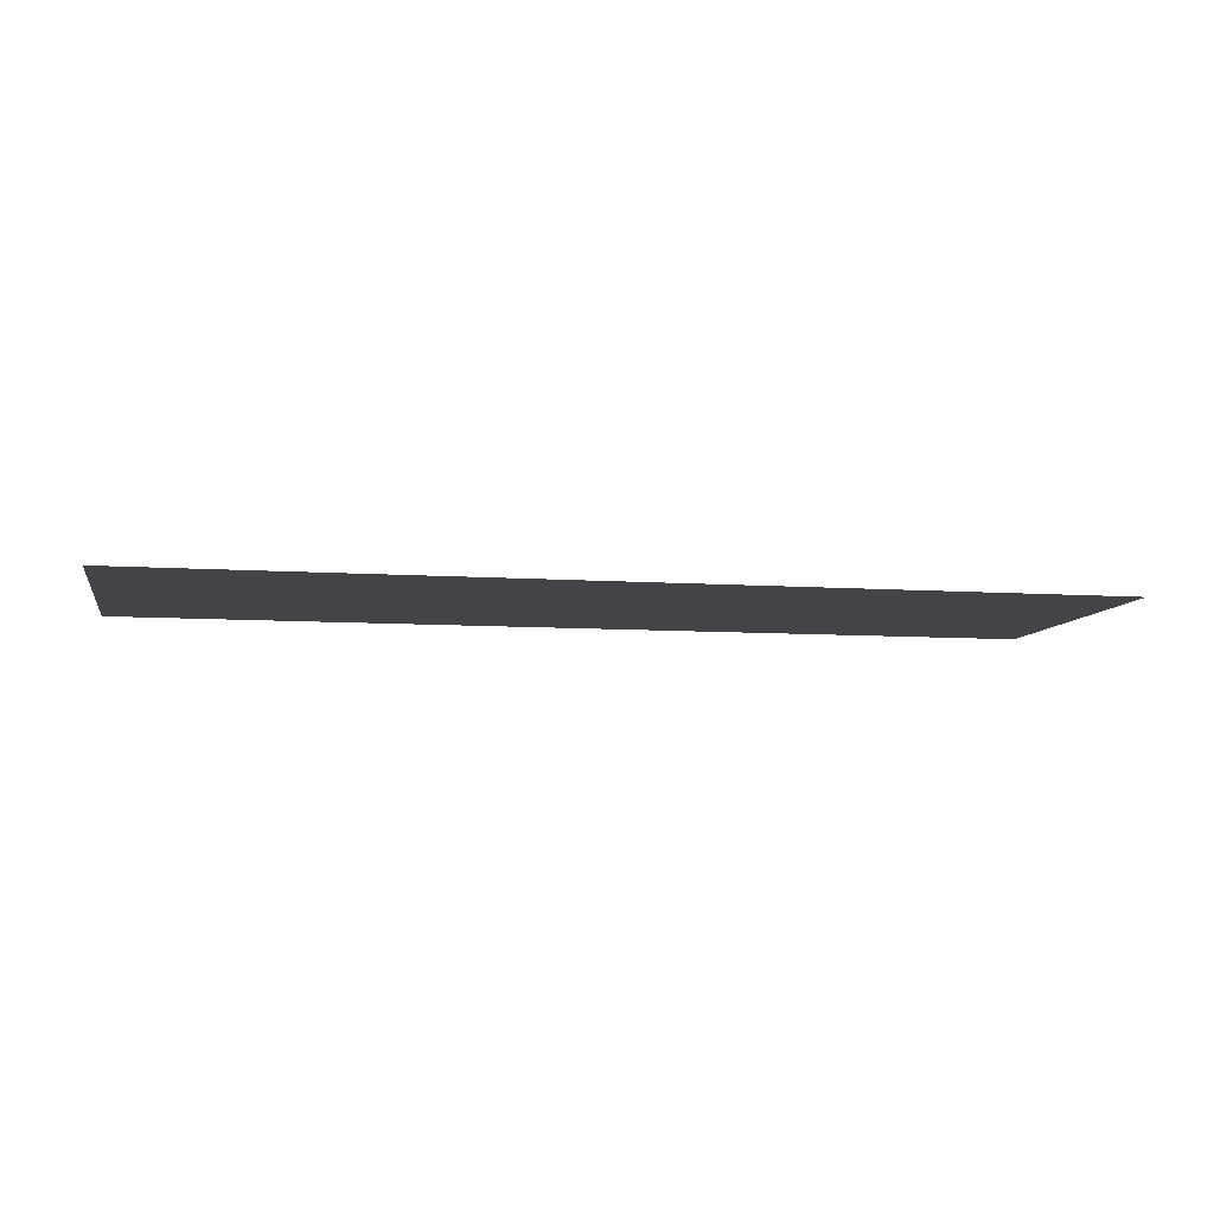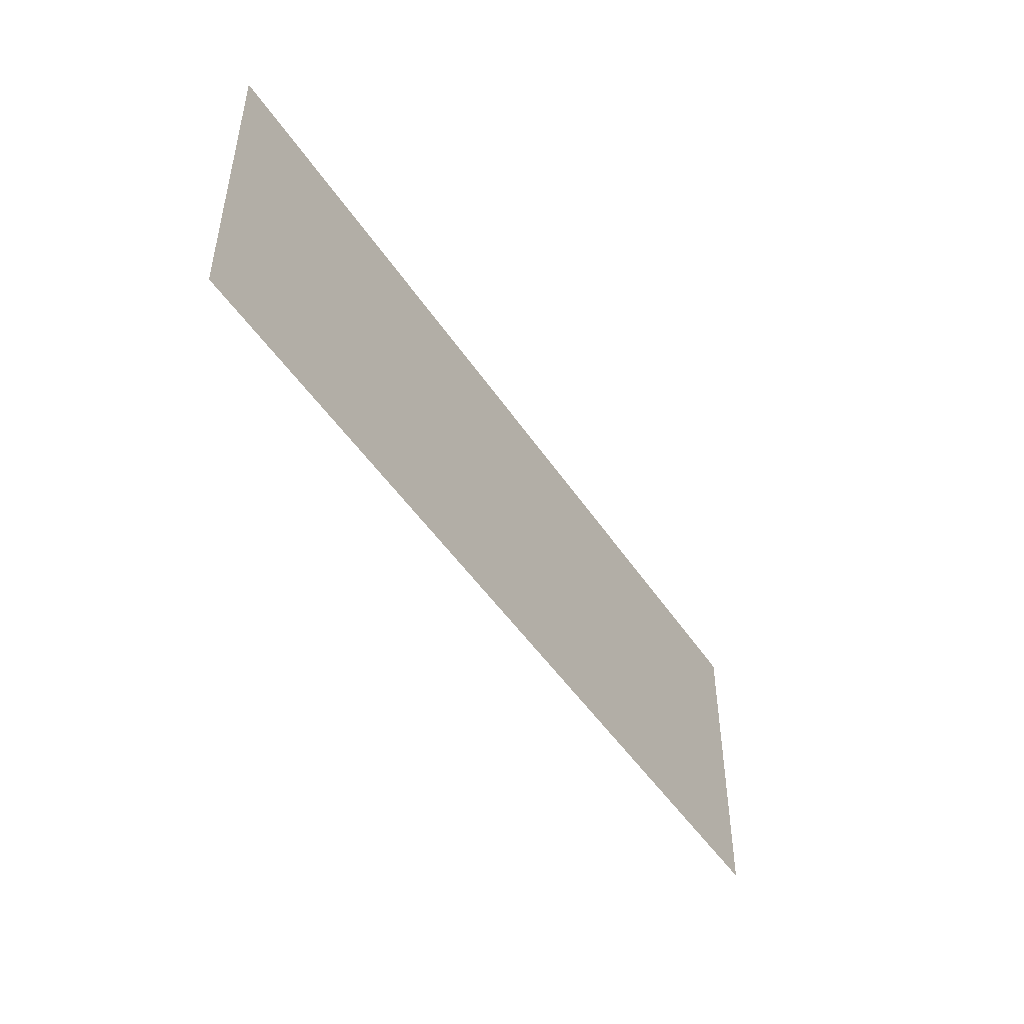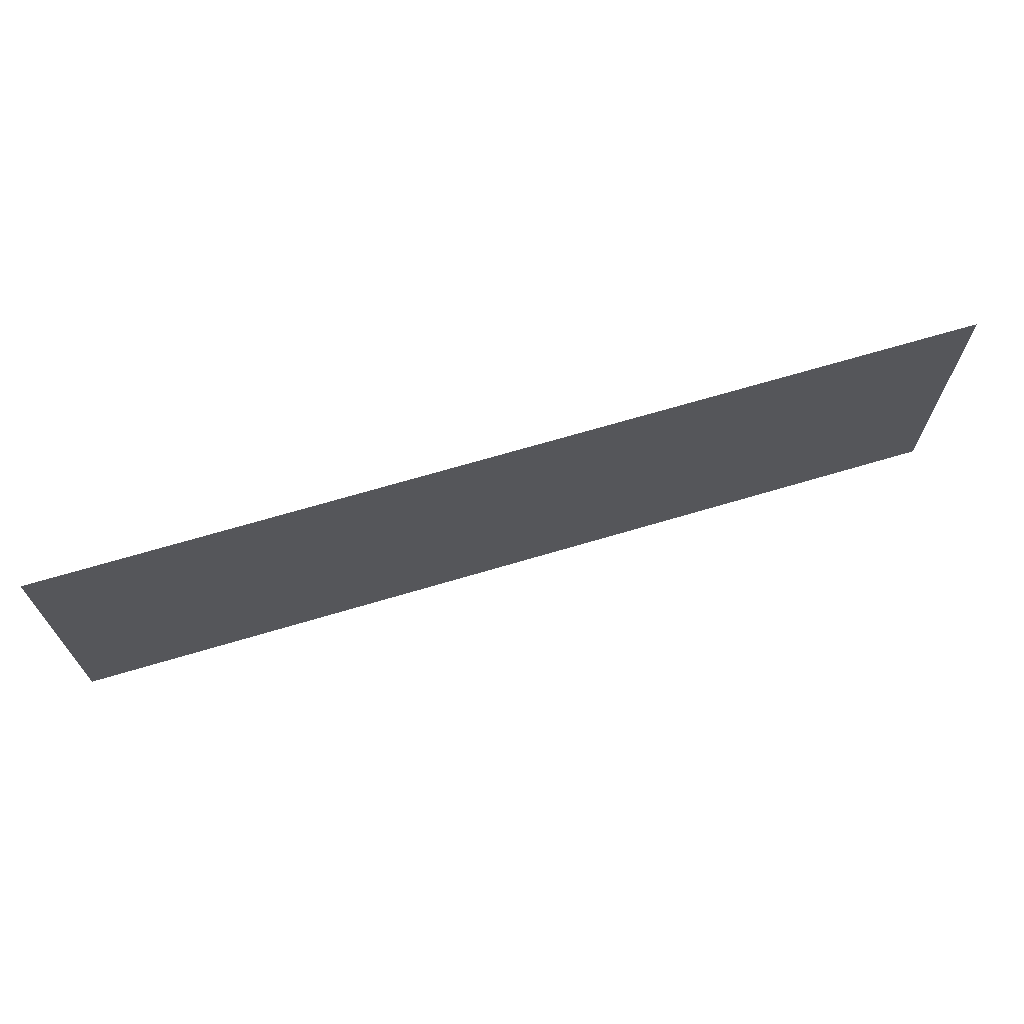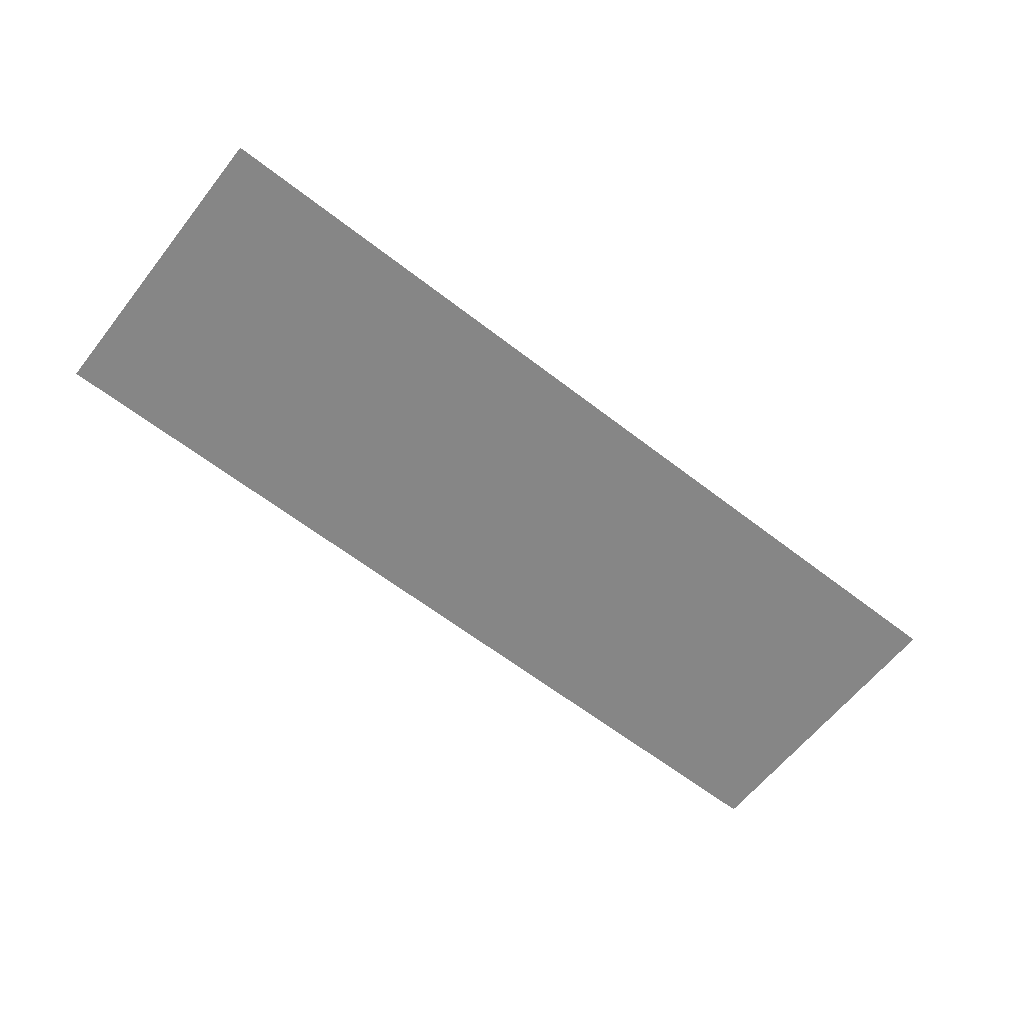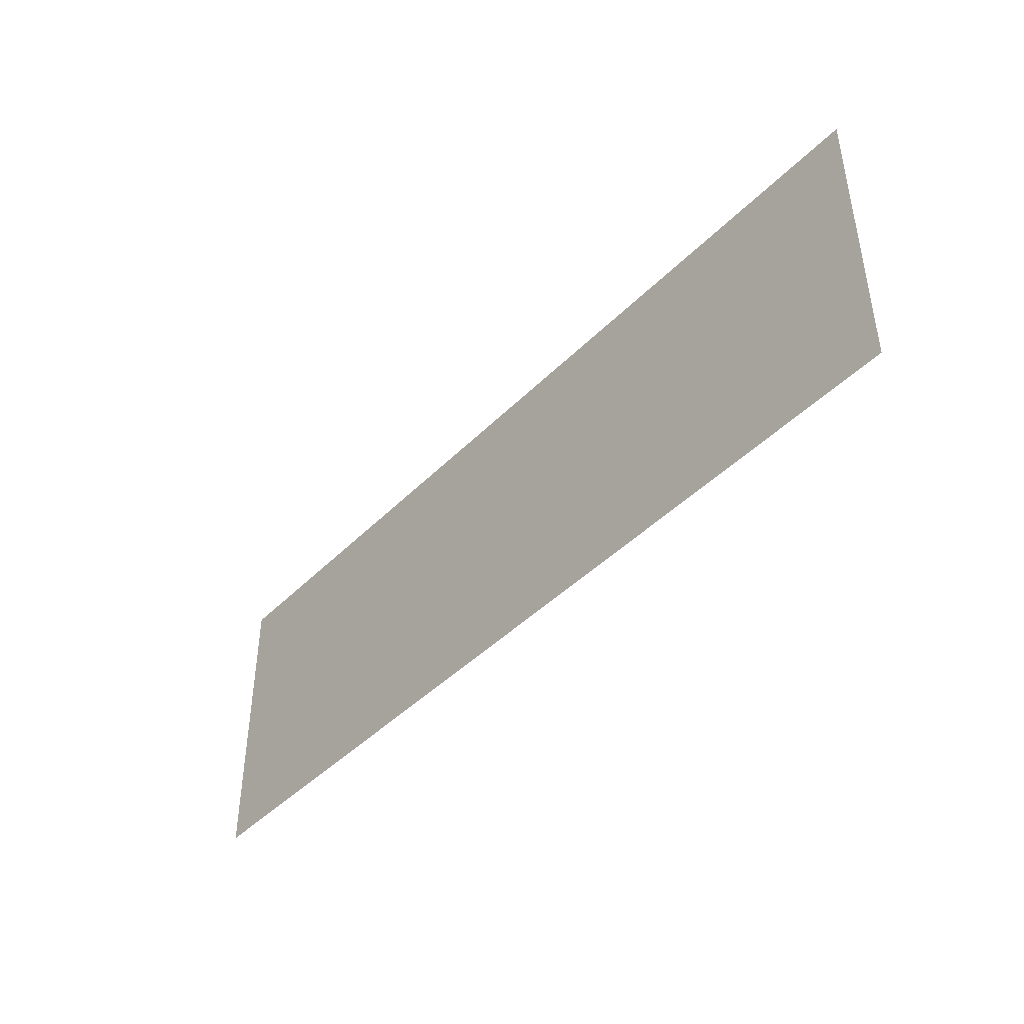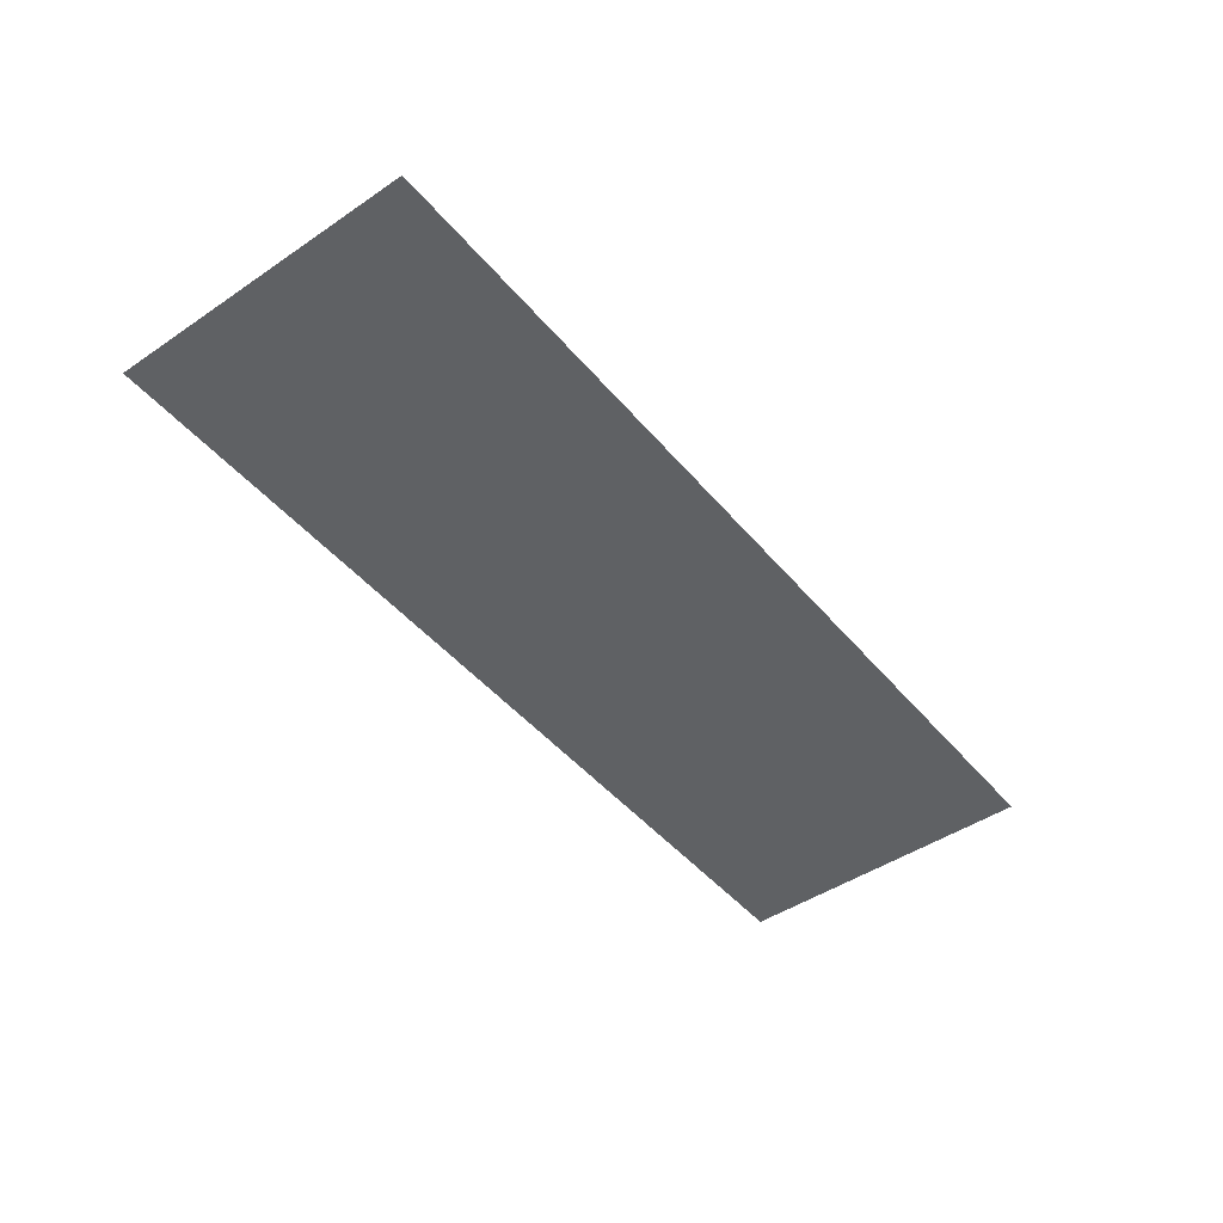
<metadata>
{"format":"obj","ext":"obj","renderer":"f3d","projection":"perspective","resolution":1024,"background":"white","views":[{"elev":-8.1,"azim":169.0,"up":"+Z"},{"elev":-47.6,"azim":121.7,"up":"+Y"},{"elev":68.7,"azim":-16.6,"up":"+Y"},{"elev":-62.0,"azim":-38.2,"up":"+Z"},{"elev":-43.3,"azim":-130.4,"up":"+Y"},{"elev":-46.4,"azim":127.6,"up":"+Z"}]}
</metadata>
<code>
v -16 -22 0
v -18 -22 0
v -18 -20 0
v -16 -20 0
v -18 -22 0
v -20 -22 0
v -20 -20 0
v -18 -20 0
v -20 -22 0
v -22 -22 0
v -22 -20 0
v -20 -20 0
g Tressure_Room_Bottom_Enterence_Only_mesh_0013
f 1 2 3 4
f 5 6 7 8
f 9 10 11 12

</code>
